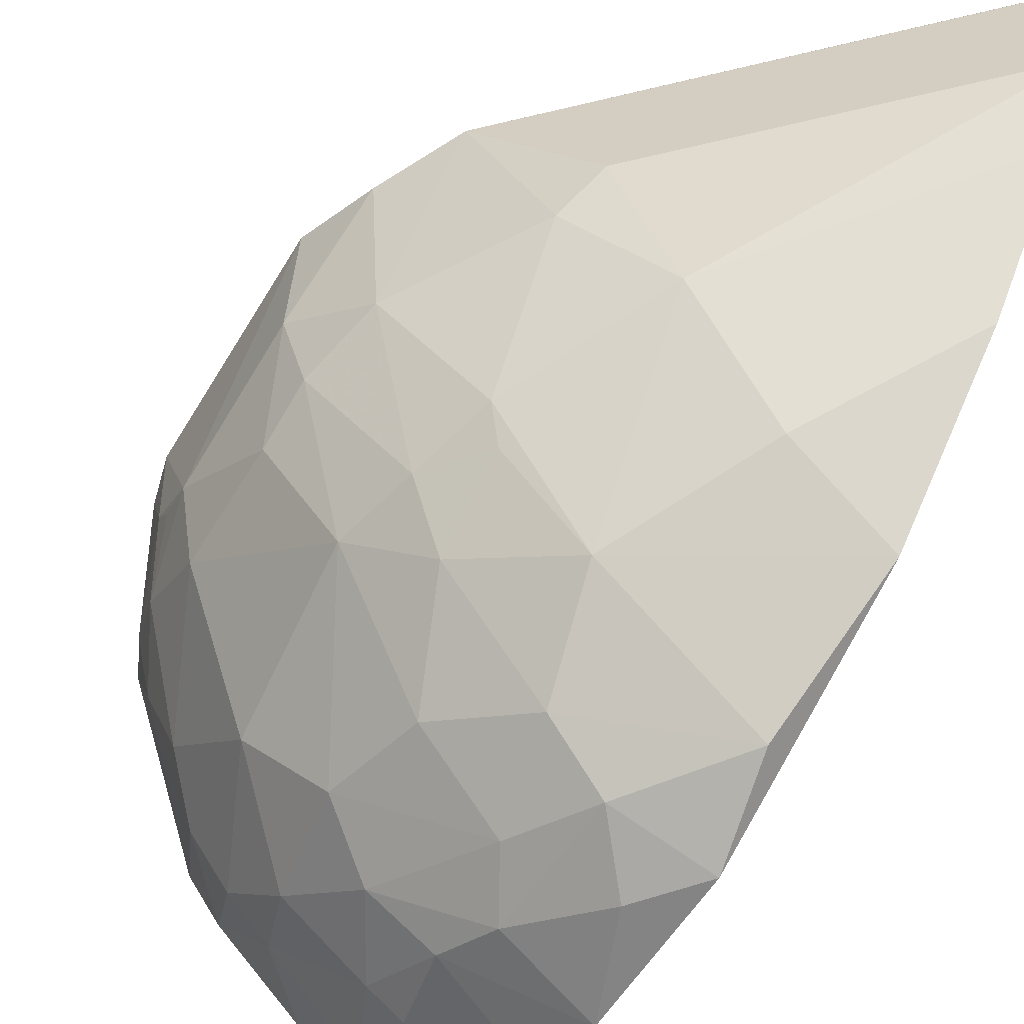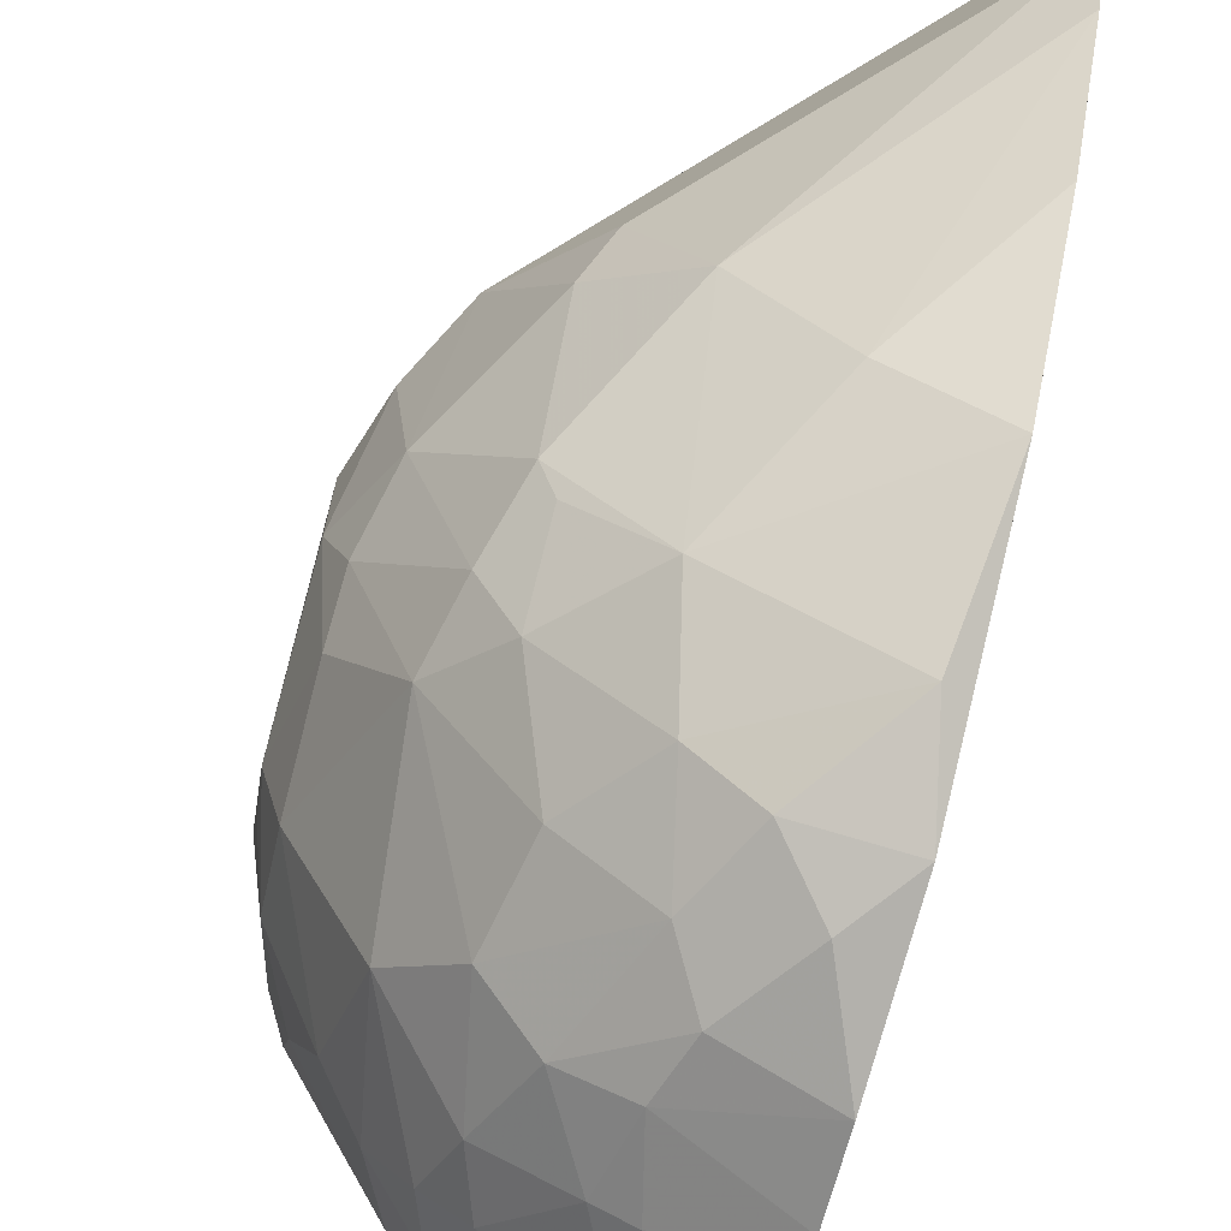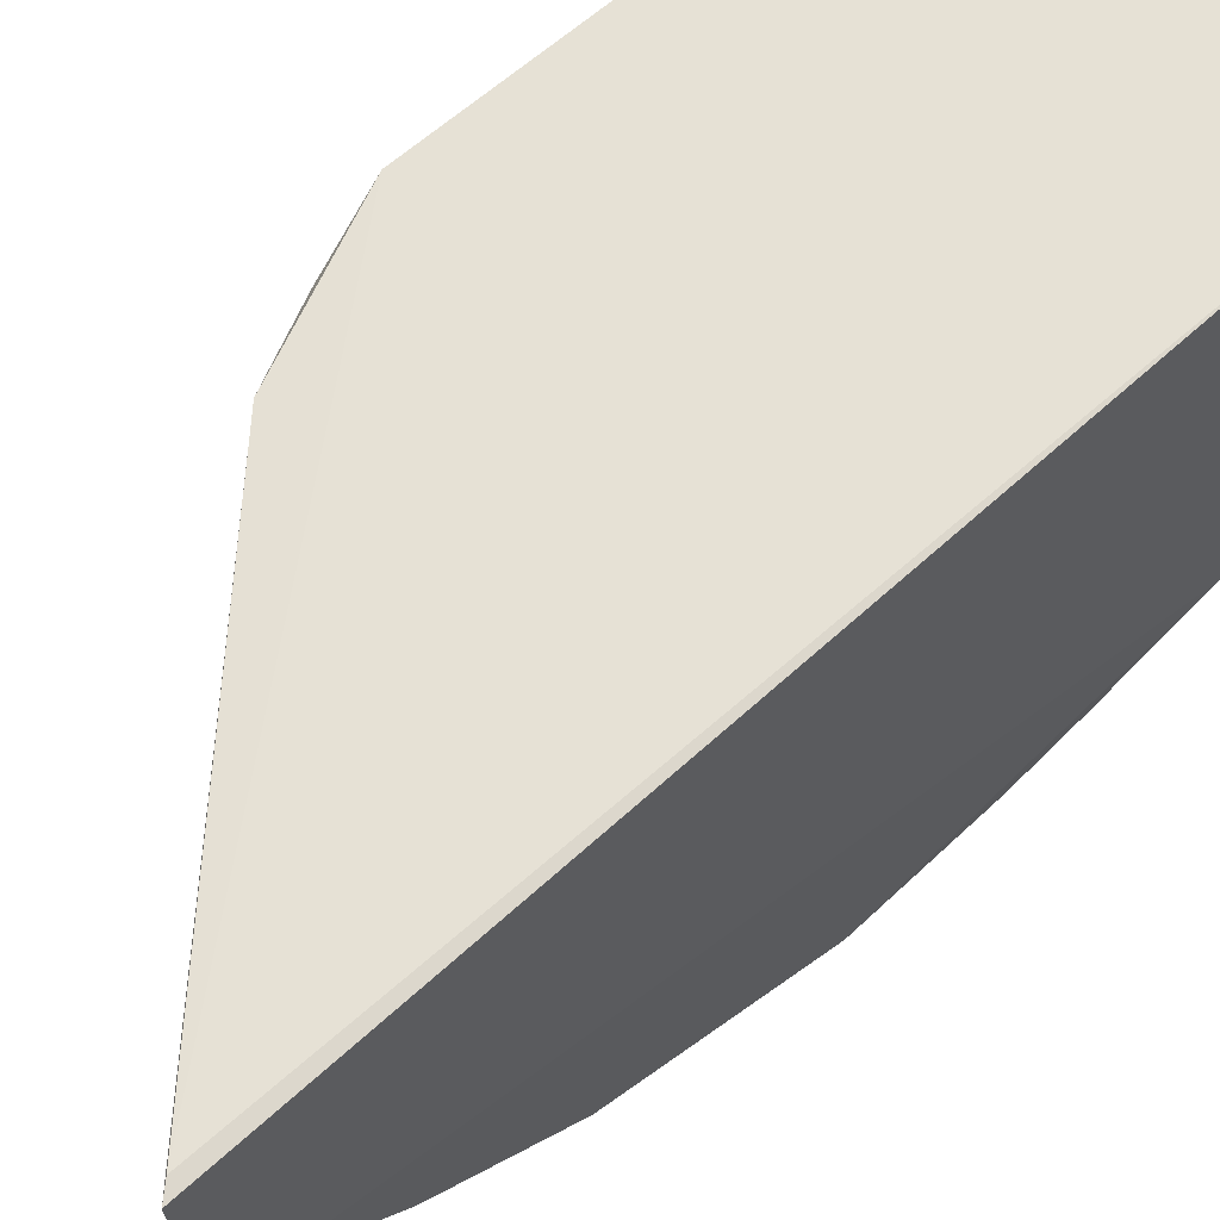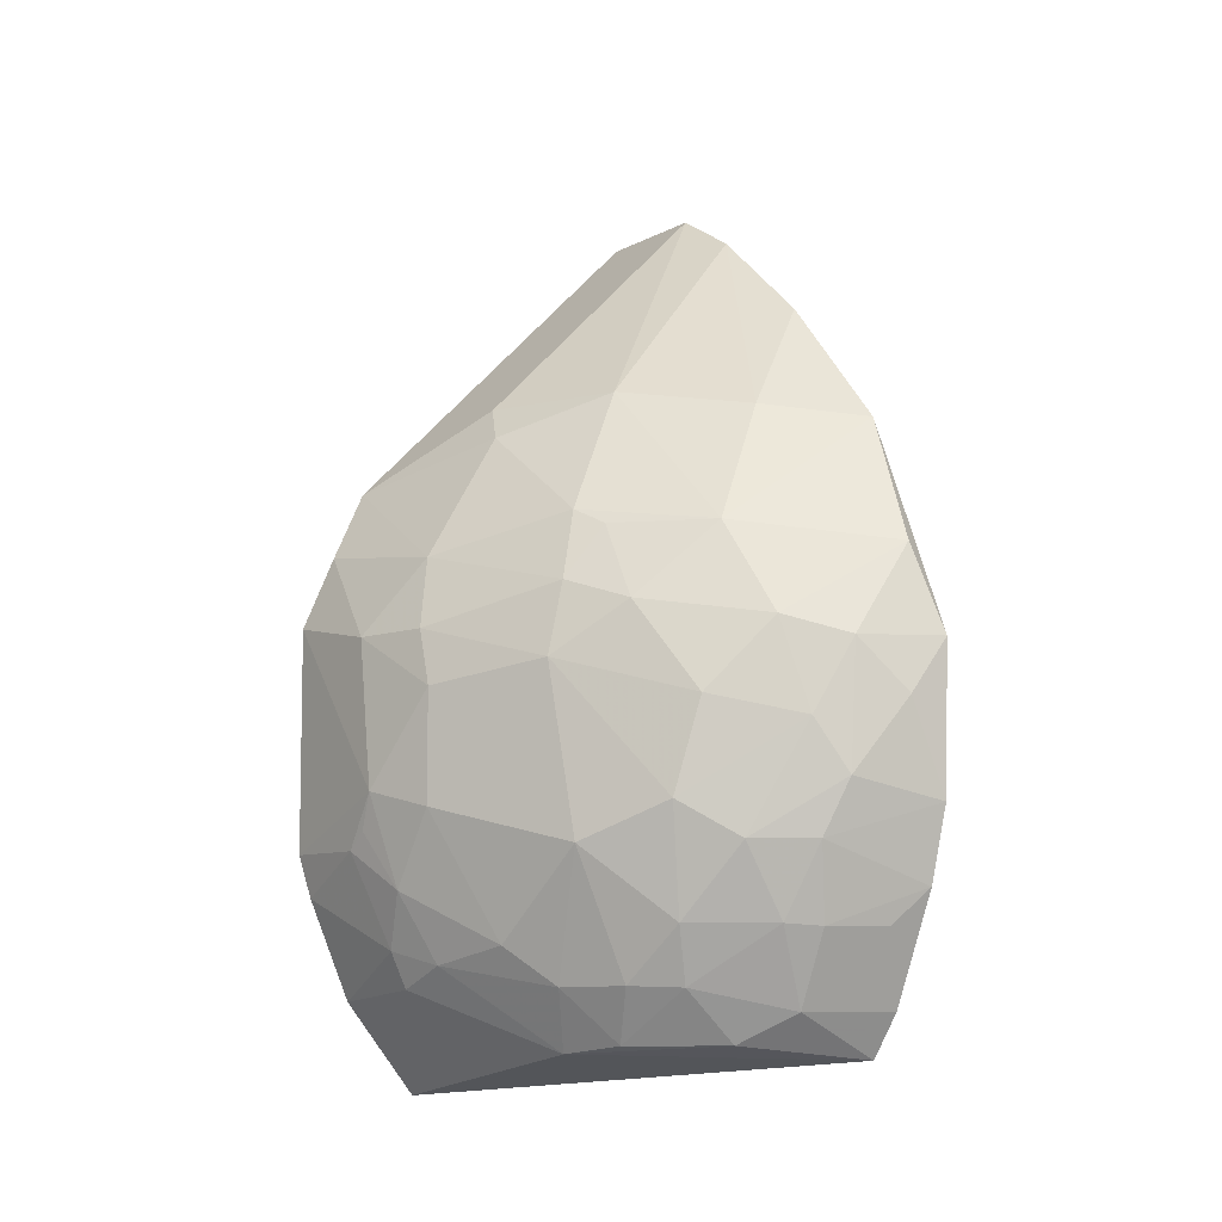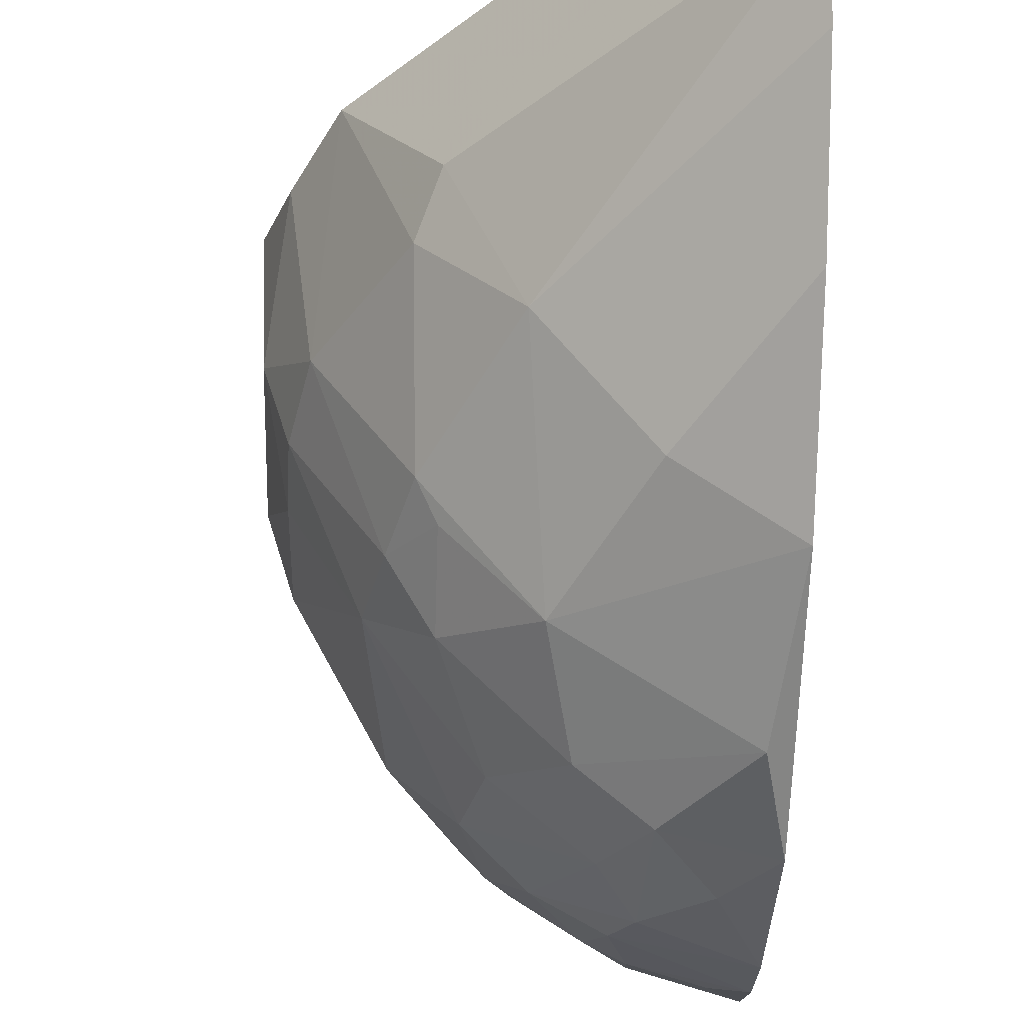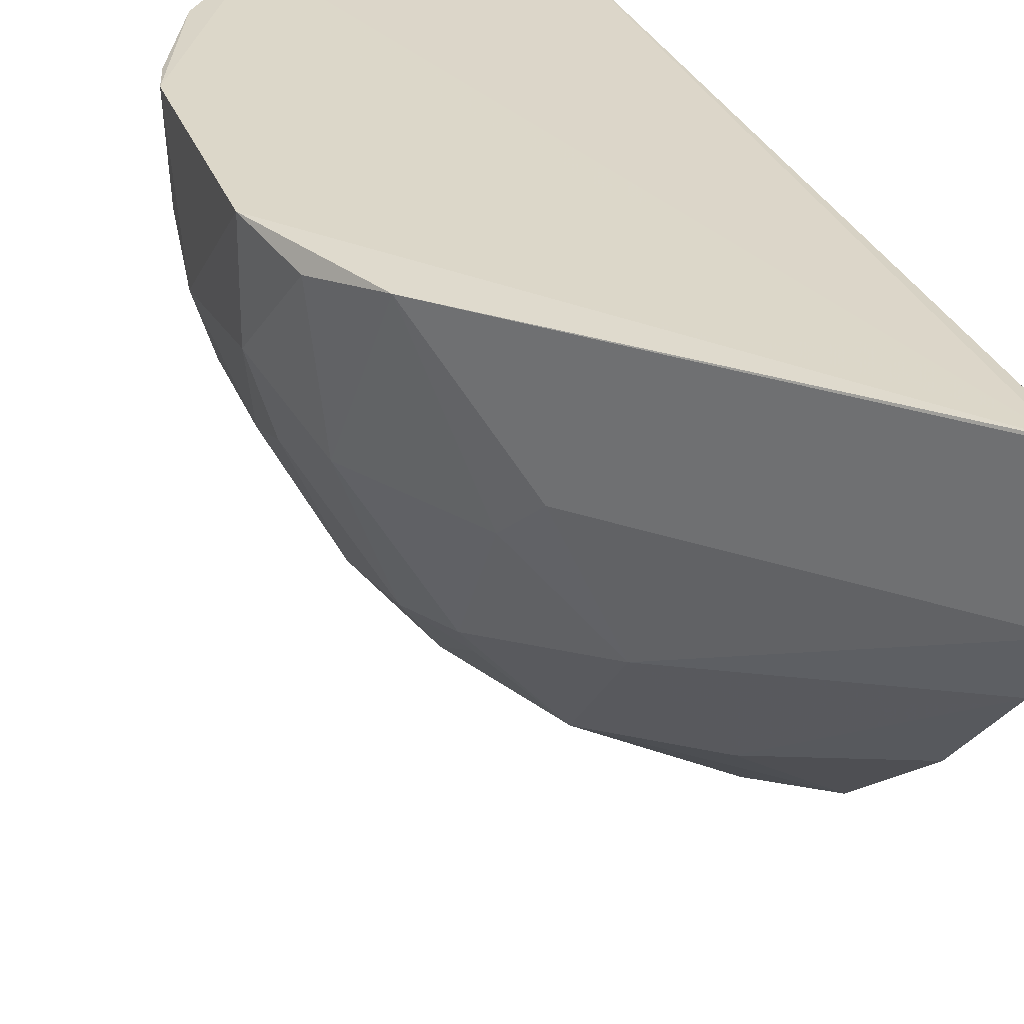
<metadata>
{"format":"obj","ext":"obj","renderer":"f3d","projection":"perspective","resolution":1024,"background":"white","views":[{"elev":-61.1,"azim":148.7,"up":"+Z"},{"elev":-79.9,"azim":165.6,"up":"+Z"},{"elev":64.0,"azim":-131.9,"up":"+Z"},{"elev":-9.2,"azim":145.0,"up":"+Y"},{"elev":-37.9,"azim":178.8,"up":"+Z"},{"elev":30.2,"azim":161.1,"up":"+Z"}]}
</metadata>
<code>
v 0.2812 -0.2922 0.01337
v 0.3804 -0.09539 -0.07965
v 0.3852 0.06555 0.01243
v 0.08927 0.4257 0.008938
v 0.09491 -0.0812 -0.3966
v 0.09773 0.4164 0.01084
v 0.384 -0.1092 0.01293
v 0.2622 -0.2077 -0.2474
v 0.09678 -0.2652 0.01184
v 0.2781 0.06168 -0.2763
v 0.3395 -0.2108 -0.07564
v 0.3832 -0.06733 -0.09384
v 0.09244 -0.2259 -0.3386
v 0.2236 -0.1081 -0.334
v 0.09013 0.2094 -0.3228
v 0.2924 0.2054 -0.1183
v 0.3403 -0.2203 0.01206
v 0.3538 -0.1827 -0.07787
v 0.268 -0.2562 -0.1783
v 0.3807 -0.1095 -0.06224
v 0.3646 0.05023 -0.1323
v 0.08783 0.3915 -0.1447
v 0.09316 -0.2603 -0.3141
v 0.16 0.03333 -0.379
v 0.1646 -0.1668 -0.3467
v 0.307 -0.1097 -0.2498
v 0.09234 0.03538 -0.3987
v 0.3361 0.1777 0.009845
v 0.375 -0.1422 0.01027
v 0.3205 -0.1794 -0.1769
v 0.3654 -0.1394 -0.1063
v 0.3818 0.04908 -0.07462
v 0.2898 0.1328 -0.2214
v 0.08848 0.3148 -0.2316
v 0.08824 0.4247 -0.09025
v 0.1897 -0.2493 -0.2772
v 0.1649 -0.06484 -0.3781
v 0.2496 -0.007871 -0.3206
v 0.2201 0.12 -0.3059
v 0.09474 -0.1396 -0.3799
v 0.2476 -0.1648 -0.2908
v 0.1613 -0.2258 -0.316
v 0.3658 -0.08089 -0.1472
v 0.1067 0.1055 -0.3769
v 0.3372 -0.1934 -0.1168
v 0.2904 -0.2089 -0.2053
v 0.3657 0.006273 -0.147
v 0.3665 0.1216 -0.0008296
v 0.3507 0.1067 -0.1181
v 0.3065 0.078 -0.233
v 0.2315 0.2356 -0.19
v 0.2767 0.2354 -0.08888
v 0.2476 -0.2498 -0.2202
v 0.1248 -0.007631 -0.3962
v 0.1784 -0.1077 -0.3621
v 0.1889 -0.02367 -0.3657
v 0.264 -0.08047 -0.3059
v 0.3201 0.02118 -0.2343
v 0.2042 0.04808 -0.3482
v 0.2773 0.1203 -0.2438
v 0.1622 0.2193 -0.2742
v 0.1179 -0.1665 -0.3623
v 0.1903 -0.1649 -0.3334
v 0.2322 -0.2089 -0.2768
f 6 1 3
f 7 3 1
f 9 6 4
f 9 1 6
f 12 3 7
f 17 7 1
f 17 1 11
f 18 17 11
f 19 11 1
f 20 12 7
f 20 2 12
f 22 13 9
f 22 9 4
f 23 1 9
f 23 9 13
f 23 19 1
f 27 5 13
f 27 13 15
f 28 6 3
f 28 4 6
f 29 7 17
f 29 17 18
f 29 20 7
f 29 18 20
f 31 20 18
f 31 2 20
f 31 12 2
f 32 3 12
f 34 15 13
f 34 13 22
f 35 22 4
f 36 19 23
f 40 13 5
f 41 26 8
f 42 23 13
f 42 36 23
f 43 12 31
f 43 31 30
f 43 30 26
f 44 27 15
f 44 24 27
f 44 15 39
f 45 18 11
f 45 11 19
f 45 31 18
f 45 30 31
f 46 8 26
f 46 26 30
f 46 45 19
f 46 30 45
f 47 32 12
f 47 21 32
f 47 12 43
f 48 28 3
f 48 3 32
f 49 32 21
f 49 48 32
f 49 16 28
f 49 28 48
f 49 33 16
f 50 49 21
f 50 33 49
f 51 16 33
f 51 22 35
f 51 33 39
f 52 28 16
f 52 51 35
f 52 16 51
f 52 35 4
f 52 4 28
f 53 19 36
f 53 46 19
f 53 8 46
f 54 27 24
f 54 24 37
f 54 37 5
f 54 5 27
f 55 37 14
f 55 25 40
f 55 40 5
f 55 5 37
f 56 37 24
f 56 14 37
f 57 56 38
f 57 14 56
f 57 41 14
f 57 26 41
f 58 38 10
f 58 57 38
f 58 26 57
f 58 10 50
f 58 47 43
f 58 43 26
f 58 50 21
f 58 21 47
f 59 44 39
f 59 24 44
f 59 56 24
f 59 38 56
f 59 39 10
f 59 10 38
f 60 39 33
f 60 10 39
f 60 50 10
f 60 33 50
f 61 39 15
f 61 15 34
f 61 51 39
f 61 34 22
f 61 22 51
f 62 40 25
f 62 13 40
f 62 42 13
f 62 25 42
f 63 14 41
f 63 55 14
f 63 25 55
f 63 42 25
f 64 41 8
f 64 36 42
f 64 63 41
f 64 42 63
f 64 53 36
f 64 8 53

</code>
